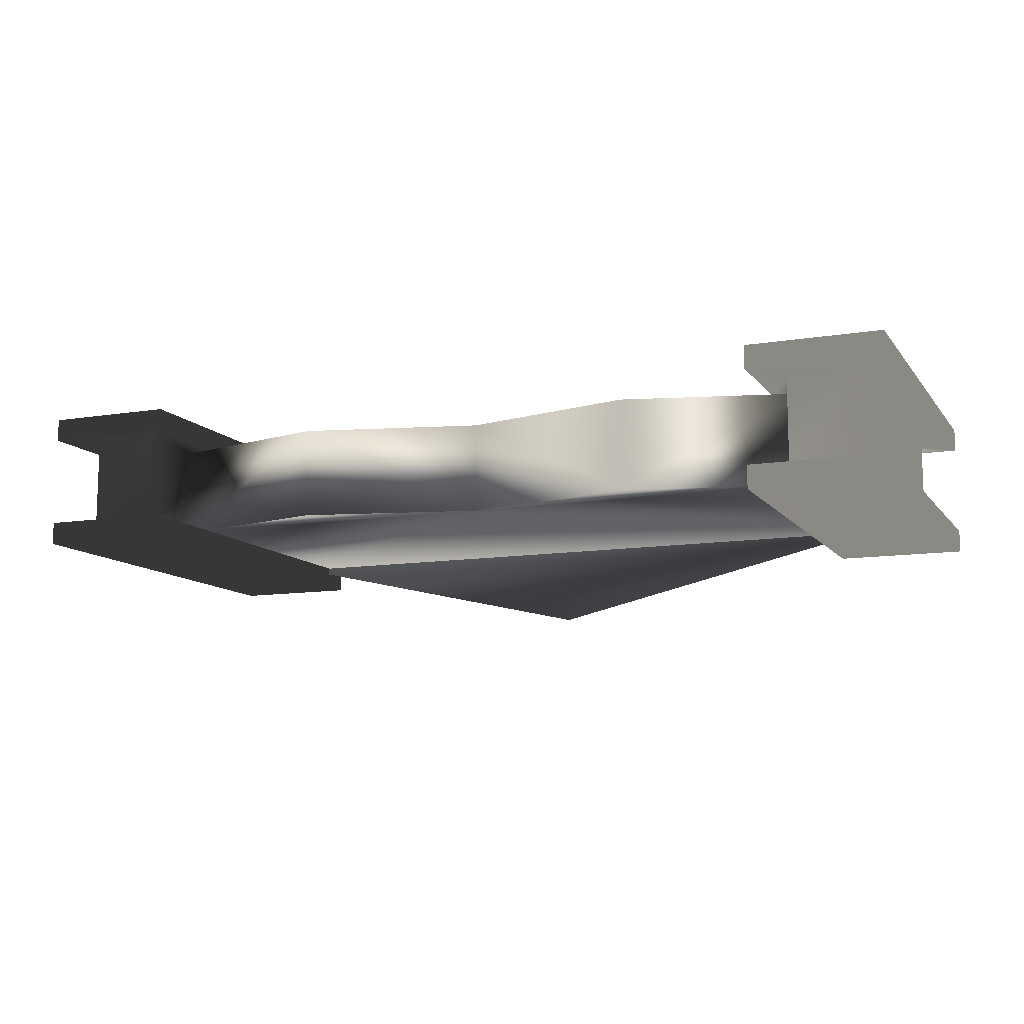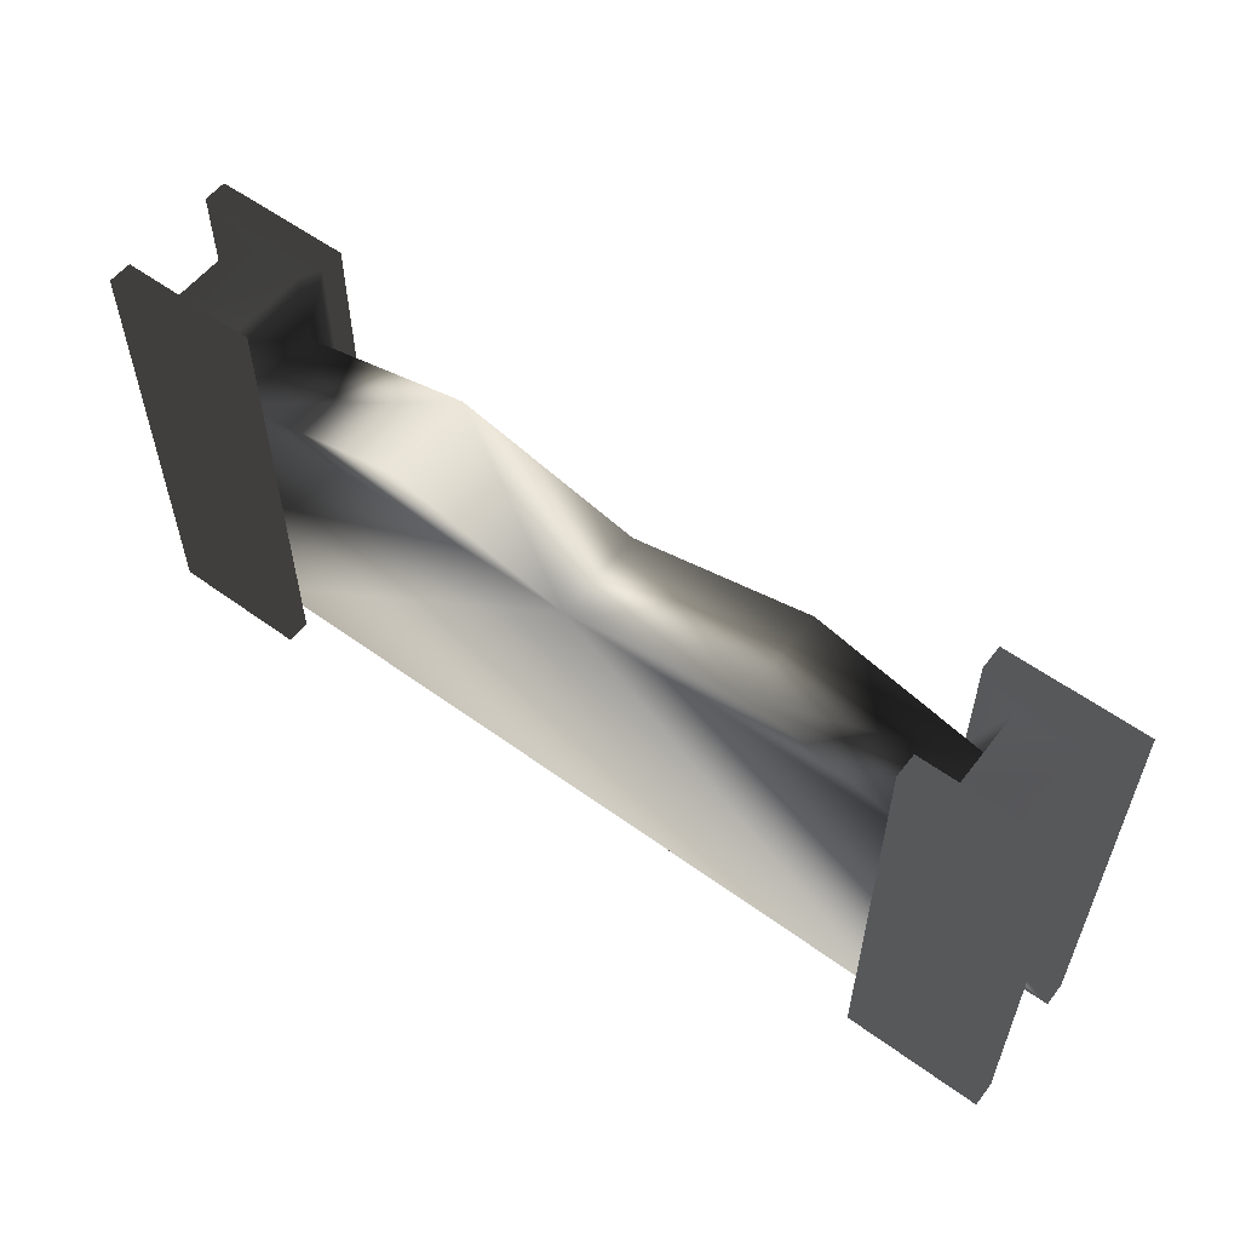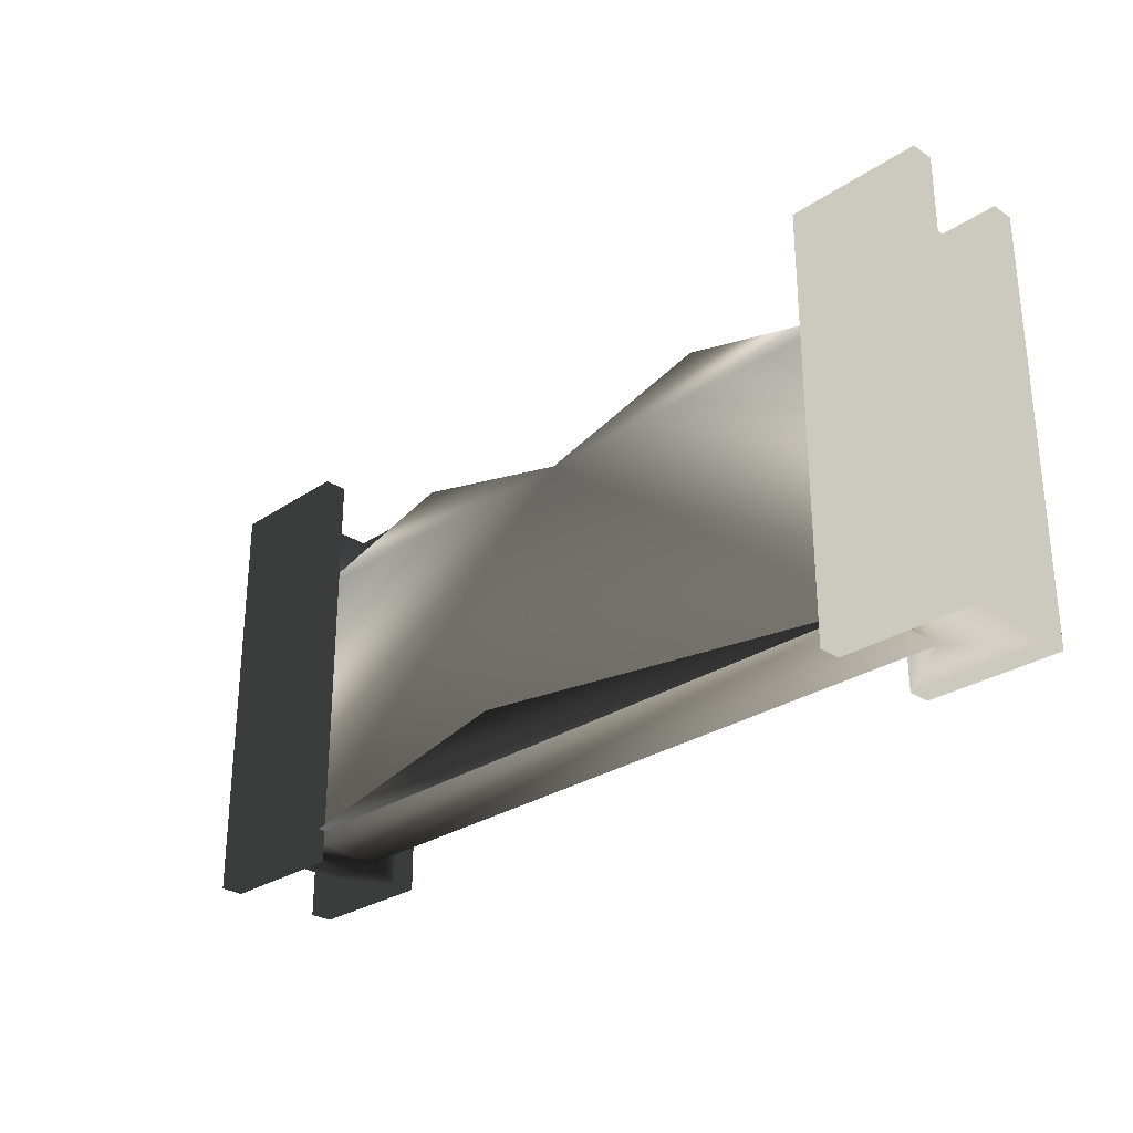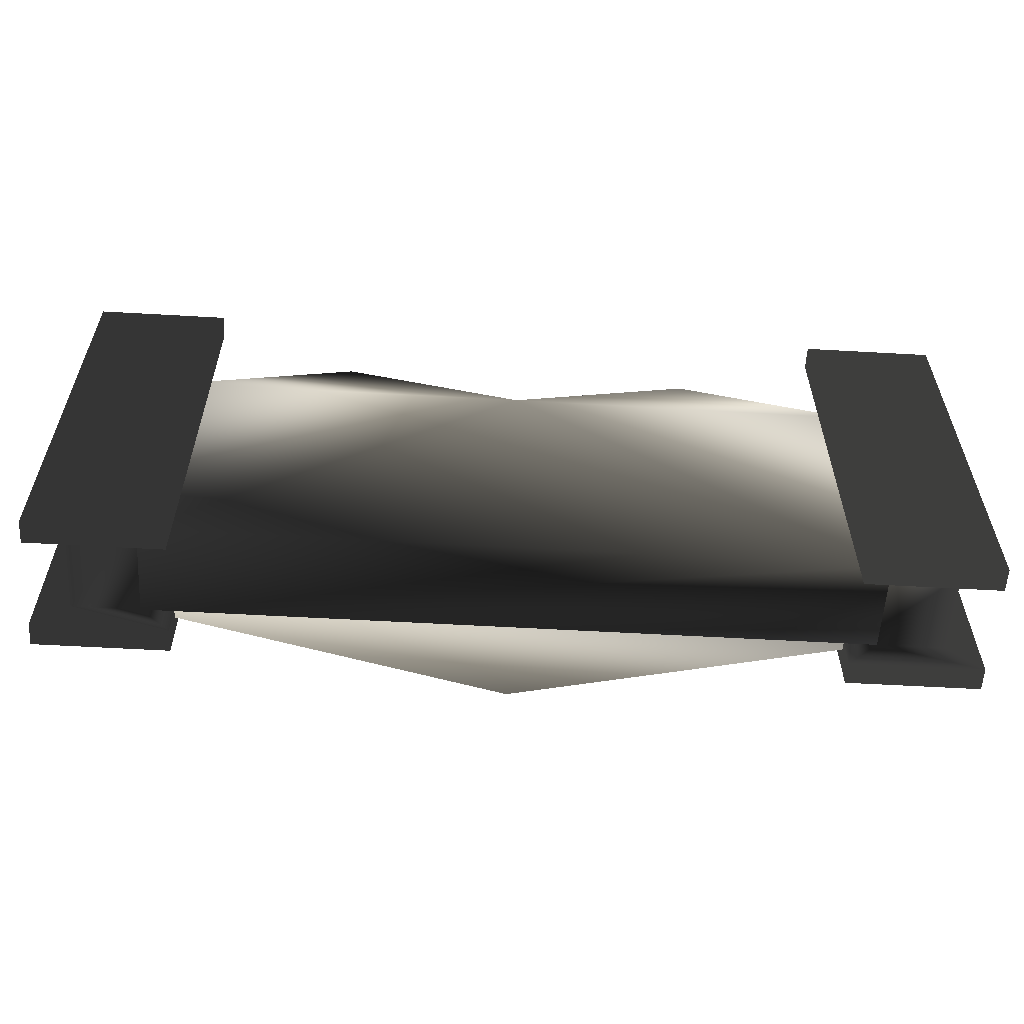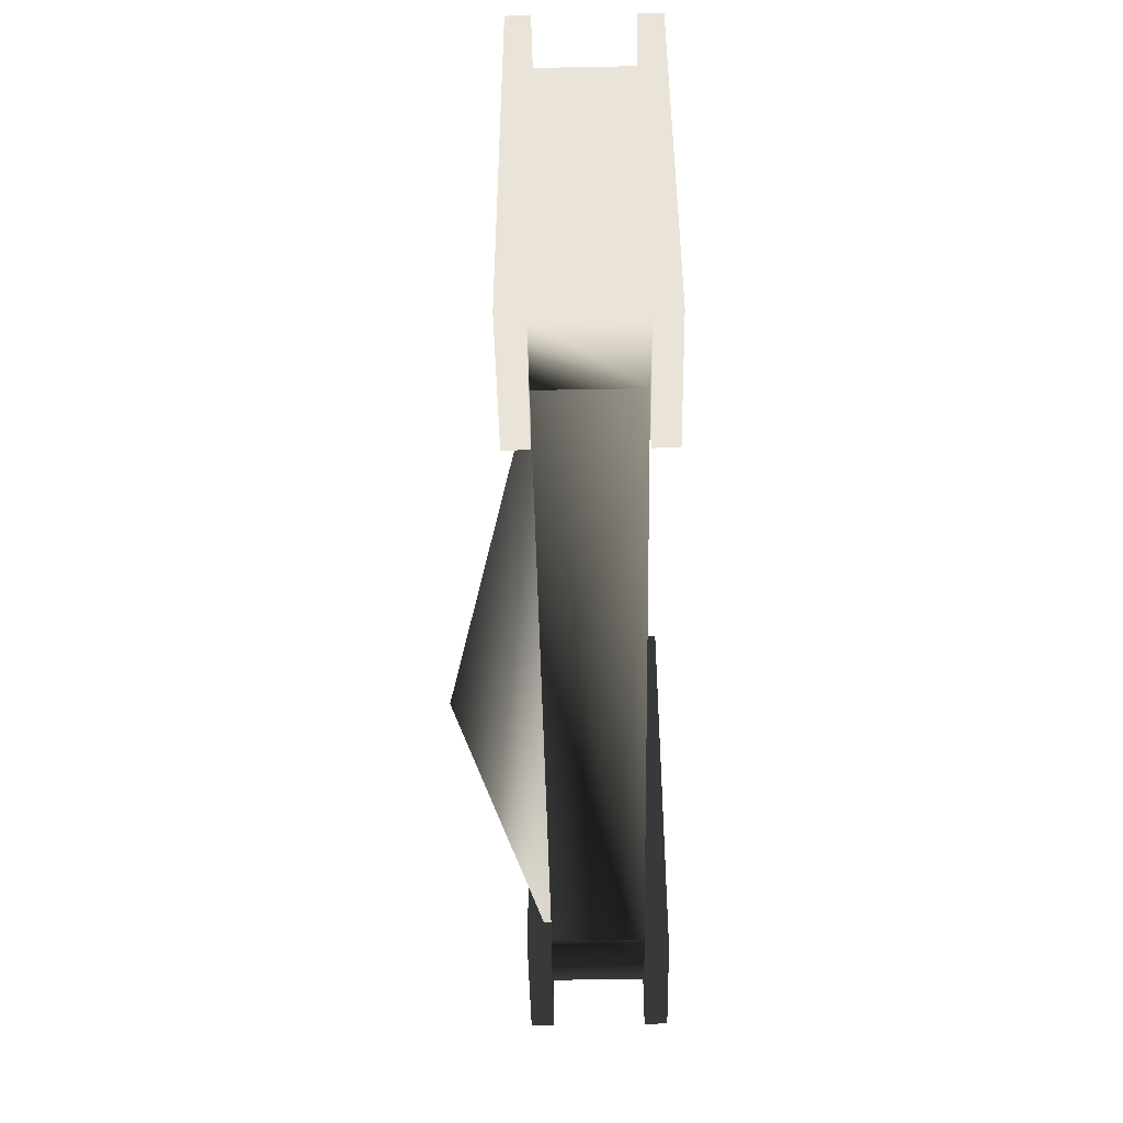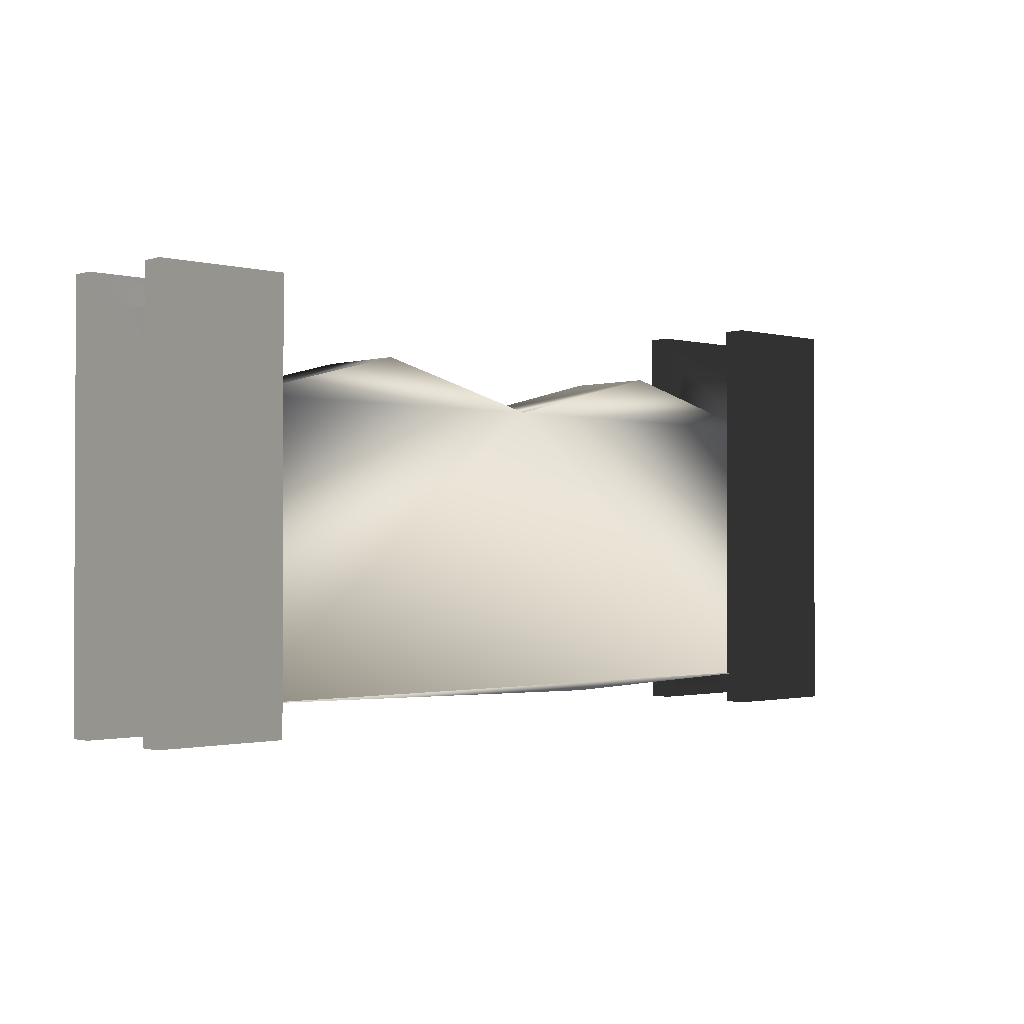
<metadata>
{"format":"obj","ext":"obj","renderer":"f3d","projection":"perspective","resolution":1024,"background":"white","views":[{"elev":-11.0,"azim":-157.8,"up":"+Z"},{"elev":56.6,"azim":37.2,"up":"+Y"},{"elev":-28.3,"azim":-134.7,"up":"+Y"},{"elev":-57.4,"azim":-3.4,"up":"+Y"},{"elev":-46.1,"azim":-88.8,"up":"+Y"},{"elev":-1.3,"azim":136.7,"up":"+Y"}]}
</metadata>
<code>
o Cube.008
v -9.13 0.7 1
v -9.13 7.2 1
v -9.13 7.2 -1
v -9.13 0.7 -1
v 9.13 0.7 -1
v 9.13 7.2 -1
v 9.13 7.2 1
v 9.13 0.7 1
v -7.68 0.7 -1
v 7.68 0.7 -1
v 7.68 0.7 1
v -7.68 0.7 1
v -7.68 6.767 1
v -3.84 7.761 1
v -3.84 7.761 -1
v -7.68 6.767 -1
v 7.68 6.767 1
v 0 6.793 1
v 3.84 7.761 1
v 7.68 6.767 -1
v 0 6.793 -1
v 3.84 7.761 -1
v -9.13 7.2 -1.5
v -7.68 6.767 -1.5
v -7.68 0.7 -1.5
v -9.13 0.7 -1.5
v -9.13 8.46 1
v -7.68 8.46 1
v -7.68 8.46 -1
v -9.13 8.46 -1
v -9.13 0.7 1.5
v -7.68 0.7 1.5
v -7.68 6.767 1.5
v -9.13 7.2 1.5
v 9.13 7.2 1.5
v 7.68 6.767 1.5
v 7.68 0.7 1.5
v 9.13 0.7 1.5
v 9.13 8.46 -1
v 7.68 8.46 -1
v 7.68 8.46 1
v 9.13 8.46 1
v 9.13 0.7 -1.5
v 7.68 0.7 -1.5
v 7.68 6.767 -1.5
v 9.13 7.2 -1.5
v -7.68 8.46 -1.5
v -9.13 8.46 -1.5
v -9.13 8.46 1.5
v -7.68 8.46 1.5
v 7.68 8.46 1.5
v 9.13 8.46 1.5
v 9.13 8.46 -1.5
v 7.68 8.46 -1.5
v -6.98 1e-06 -1.5
v -6.98 1e-06 -1
v -9.83 1e-06 -1
v -9.83 1e-06 -1.5
v -6.98 6.767 -1.5
v -6.98 6.767 -1
v -9.83 7.2 -1
v -9.83 7.2 -1.5
v -9.83 9.16 -1
v -9.83 9.16 -1.5
v -6.98 9.16 -1.5
v -6.98 9.16 -1
v -6.98 1e-06 1.5
v -6.98 1e-06 1
v -6.98 6.767 1
v -6.98 6.767 1.5
v -9.83 1e-06 1.5
v -9.83 1e-06 1
v -9.83 7.2 1.5
v -9.83 7.2 1
v -6.98 9.16 1
v -6.98 9.16 1.5
v -9.83 9.16 1.5
v -9.83 9.16 1
v 6.98 1e-06 1.5
v 6.98 1e-06 1
v 9.83 1e-06 1
v 9.83 1e-06 1.5
v 6.98 6.767 1.5
v 6.98 6.767 1
v 9.83 7.2 1
v 9.83 7.2 1.5
v 9.83 9.16 1
v 9.83 9.16 1.5
v 6.98 9.16 1.5
v 6.98 9.16 1
v 6.98 0 -1.5
v 6.98 1e-06 -1
v 6.98 6.767 -1
v 6.98 6.767 -1.5
v 9.83 1e-06 -1.5
v 9.83 1e-06 -1
v 9.83 7.2 -1.5
v 9.83 7.2 -1
v 6.98 9.16 -1
v 6.98 9.16 -1.5
v 9.83 9.16 -1.5
v 9.83 9.16 -1
v 7.68 0.7 -1
v -7.68 0.7 -1
v 0 0.7 -2.764
f 1 2 3 4
f 5 6 7 8
f 9 10 11 12
f 13 14 15 16
f 17 18 11
f 13 12 18
f 11 18 12
f 14 13 18
f 18 17 19
f 20 10 21
f 22 20 21
f 21 16 15
f 9 16 21
f 9 21 10
f 23 24 25 26
f 27 28 29 30
f 31 32 33 34
f 4 9 12 1
f 35 36 37 38
f 39 40 41 42
f 43 44 45 46
f 8 11 10 5
f 47 24 23 48
f 15 14 18 21
f 19 22 21 18
f 20 22 19 17
f 40 20 17 41
f 28 13 16 29
f 49 34 33 50
f 30 3 2 27
f 51 36 35 52
f 53 46 45 54
f 42 7 6 39
f 55 56 57 58
f 59 60 56 55
f 58 57 61 62
f 62 61 63 64
f 65 66 60 59
f 64 63 66 65
f 67 68 69 70
f 71 72 68 67
f 73 74 72 71
f 70 69 75 76
f 77 78 74 73
f 76 75 78 77
f 79 80 81 82
f 83 84 80 79
f 82 81 85 86
f 86 85 87 88
f 89 90 84 83
f 88 87 90 89
f 91 92 93 94
f 95 96 92 91
f 97 98 96 95
f 94 93 99 100
f 101 102 98 97
f 100 99 102 101
f 56 9 4 57
f 58 26 25 55
f 60 16 9 56
f 55 25 24 59
f 57 4 3 61
f 62 23 26 58
f 61 3 30 63
f 64 48 23 62
f 66 29 16 60
f 59 24 47 65
f 63 30 29 66
f 65 47 48 64
f 68 12 13 69
f 70 33 32 67
f 72 1 12 68
f 67 32 31 71
f 74 2 1 72
f 71 31 34 73
f 69 13 28 75
f 76 50 33 70
f 78 27 2 74
f 73 34 49 77
f 75 28 27 78
f 77 49 50 76
f 80 11 8 81
f 82 38 37 79
f 84 17 11 80
f 79 37 36 83
f 81 8 7 85
f 86 35 38 82
f 85 7 42 87
f 88 52 35 86
f 90 41 17 84
f 83 36 51 89
f 87 42 41 90
f 89 51 52 88
f 92 10 20 93
f 94 45 44 91
f 96 5 10 92
f 91 44 43 95
f 98 6 5 96
f 95 43 46 97
f 93 20 40 99
f 100 54 45 94
f 102 39 6 98
f 97 46 53 101
f 99 40 39 102
f 101 53 54 100
f 9 10 103 104
f 104 103 105

</code>
